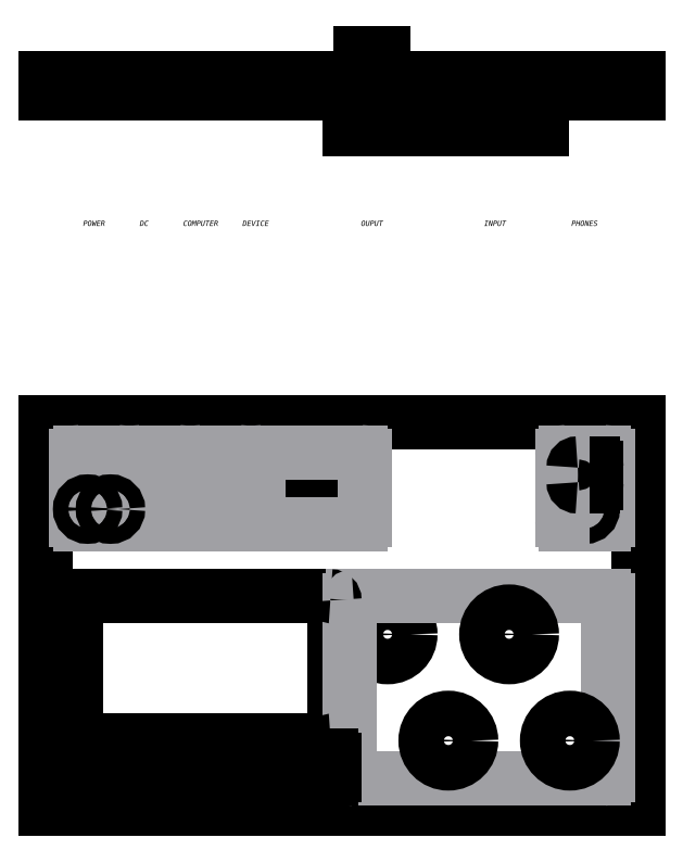
<metadata>
{"format":"dxf","ext":"dxf","renderer":"ezdxf+matplotlib","layout":"modelspace","background":"white","min_lineweight":24,"dpi":150}
</metadata>
<code>
0
SECTION
2
ENTITIES
0
LINE
8
internal
10
70
20
-28
30
0
11
70
21
-3
31
0
0
LINE
8
internal
10
86
20
-28
30
0
11
70
21
-28
31
0
0
LINE
8
internal
10
86
20
-3
30
0
11
86
21
-28
31
0
0
LINE
8
internal
10
70
20
-3
30
0
11
86
21
-3
31
0
0
LINE
8
internal
10
54
20
-28
30
0
11
54
21
-3
31
0
0
LINE
8
internal
10
70
20
-28
30
0
11
54
21
-28
31
0
0
LINE
8
internal
10
70
20
-3
30
0
11
70
21
-28
31
0
0
LINE
8
internal
10
54
20
-3
30
0
11
70
21
-3
31
0
0
LINE
8
internal
10
38
20
-28
30
0
11
38
21
-3
31
0
0
LINE
8
internal
10
54
20
-28
30
0
11
38
21
-28
31
0
0
LINE
8
internal
10
54
20
-3
30
0
11
54
21
-28
31
0
0
LINE
8
internal
10
38
20
-3
30
0
11
54
21
-3
31
0
0
LINE
8
internal
10
22
20
-28
30
0
11
22
21
-3
31
0
0
LINE
8
internal
10
38
20
-28
30
0
11
22
21
-28
31
0
0
LINE
8
internal
10
38
20
-3
30
0
11
38
21
-28
31
0
0
LINE
8
internal
10
22
20
-3
30
0
11
38
21
-3
31
0
0
LINE
8
internal
10
6
20
-28
30
0
11
6
21
-3
31
0
0
LINE
8
internal
10
22
20
-28
30
0
11
6
21
-28
31
0
0
LINE
8
internal
10
22
20
-3
30
0
11
22
21
-28
31
0
0
LINE
8
internal
10
6
20
-3
30
0
11
22
21
-3
31
0
0
LINE
8
internal
10
60.5
20
-99
30
0
11
60.5
21
-74
31
0
0
LINE
8
internal
10
60.5
20
-74
30
0
11
60.5
21
-99
31
0
0
LINE
8
internal
10
77.5
20
-74
30
0
11
60.5
21
-74
31
0
0
LINE
8
internal
10
77.5
20
-99
30
0
11
77.5
21
-74
31
0
0
LINE
8
internal
10
60.5
20
-99
30
0
11
77.5
21
-99
31
0
0
LINE
8
internal
10
42.5
20
-99
30
0
11
42.5
21
-74
31
0
0
LINE
8
internal
10
42.5
20
-74
30
0
11
42.5
21
-99
31
0
0
LINE
8
internal
10
59.5
20
-74
30
0
11
42.5
21
-74
31
0
0
LINE
8
internal
10
59.5
20
-99
30
0
11
59.5
21
-74
31
0
0
LINE
8
internal
10
42.5
20
-99
30
0
11
59.5
21
-99
31
0
0
LINE
8
internal
10
24.5
20
-99
30
0
11
24.5
21
-74
31
0
0
LINE
8
internal
10
24.5
20
-74
30
0
11
24.5
21
-99
31
0
0
LINE
8
internal
10
41.5
20
-74
30
0
11
24.5
21
-74
31
0
0
LINE
8
internal
10
41.5
20
-99
30
0
11
41.5
21
-74
31
0
0
LINE
8
internal
10
24.5
20
-99
30
0
11
41.5
21
-99
31
0
0
LINE
8
internal
10
6.5
20
-99
30
0
11
6.5
21
-74
31
0
0
LINE
8
internal
10
6.5
20
-74
30
0
11
6.5
21
-99
31
0
0
LINE
8
internal
10
23.5
20
-74
30
0
11
6.5
21
-74
31
0
0
LINE
8
internal
10
23.5
20
-99
30
0
11
23.5
21
-74
31
0
0
LINE
8
internal
10
6.5
20
-99
30
0
11
23.5
21
-99
31
0
0
LINE
8
internal
10
127
20
-18
30
0
11
127
21
-3
31
0
0
LINE
8
internal
10
136
20
-18
30
0
11
127
21
-18
31
0
0
LINE
8
internal
10
136
20
-3
30
0
11
136
21
-18
31
0
0
LINE
8
internal
10
127
20
-3
30
0
11
136
21
-3
31
0
0
LINE
8
internal
10
109
20
-20
30
0
11
109
21
-3
31
0
0
LINE
8
internal
10
121
20
-20
30
0
11
109
21
-20
31
0
0
LINE
8
internal
10
121
20
-3
30
0
11
121
21
-20
31
0
0
LINE
8
internal
10
109
20
-3
30
0
11
121
21
-3
31
0
0
LINE
8
internal
10
12
20
-50
30
0
11
12
21
-80
31
0
0
LINE
8
internal
10
72
20
-50
30
0
11
12
21
-50
31
0
0
LINE
8
internal
10
72
20
-80
30
0
11
72
21
-50
31
0
0
LINE
8
internal
10
12
20
-80
30
0
11
72
21
-80
31
0
0
LINE
8
0
10
0
20
-102
30
0
11
156
21
-102
31
0
0
LINE
8
0
10
156
20
-102
30
0
11
156
21
0
31
0
0
LINE
8
0
10
76
20
-65
30
0
11
76
21
-65
31
0
0
CIRCLE
8
0
10
90
20
-56
30
0
40
6
0
LINE
8
0
10
76
20
-47
30
0
11
76
21
-83
31
0
0
LINE
8
0
10
9
20
-84
30
0
11
75
21
-84
31
0
0
LINE
8
0
10
8
20
-47
30
0
11
8
21
-83
31
0
0
LINE
8
0
10
75
20
-46
30
0
11
9
21
-46
31
0
0
LINE
8
0
10
0
20
-102
30
0
11
0
21
0
31
0
0
LINE
8
0
10
0
20
0
30
0
11
156
21
0
31
0
0
CIRCLE
8
0
10
14
20
-14
30
0
40
4
0
MTEXT
8
0
10
14
20
3
30
0
40
1.4
41
0
46
0
71
     2
72
     1
1
\fAndale Mono|b0|i0|c0|p0;PHONES
7
textstyle0
73
     1
44
1
0
MTEXT
8
0
10
38
20
3
30
0
40
1.4
41
0
46
0
71
     2
72
     1
1
\fAndale Mono|b0|i0|c0|p0;INPUT
7
textstyle1
73
     1
44
1
0
MTEXT
8
0
10
70
20
3
30
0
40
1.4
41
0
46
0
71
     2
72
     1
1
\fAndale Mono|b0|i0|c0|p0;OUPUT
7
textstyle2
73
     1
44
1
0
LINE
8
0
10
108
20
0
30
0
11
122
21
0
31
0
0
MTEXT
8
0
10
144
20
3
30
0
40
1.4
41
0
46
0
71
     2
72
     1
1
\fAndale Mono|b0|i0|c0|p0;POWER
7
textstyle3
73
     1
44
1
0
MTEXT
8
0
10
132
20
3
30
0
40
1.4
41
0
46
0
71
     2
72
     1
1
\fAndale Mono|b0|i0|c0|p0;DC
7
textstyle4
73
     1
44
1
0
MTEXT
8
0
10
115
20
3
30
0
40
1.4
41
0
46
0
71
     2
72
     1
1
\fAndale Mono|b0|i0|c0|p0;COMPUTER
7
textstyle5
73
     1
44
1
0
MTEXT
8
0
10
102
20
3
30
0
40
1.4
41
0
46
0
71
     2
72
     1
1
\fAndale Mono|b0|i0|c0|p0;DEVICE
7
textstyle6
73
     1
44
1
0
CIRCLE
8
0
10
30
20
-14
30
0
40
4
0
CIRCLE
8
0
10
46
20
-14
30
0
40
4
0
CIRCLE
8
0
10
70
20
-14
30
0
40
4
0
CIRCLE
8
0
10
30
20
-23
30
0
40
2
0
CIRCLE
8
0
10
46
20
-23
30
0
40
2
0
CIRCLE
8
0
10
67
20
-23
30
0
40
2
0
CIRCLE
8
0
10
73
20
-23
30
0
40
2
0
ARC
8
outlines
10
57
20
-9
30
0
40
1
50
90
51
180
0
ARC
8
outlines
10
83
20
-9
30
0
40
1
50
0
51
90
0
ARC
8
outlines
10
83
20
-26
30
0
40
1
50
270
51
0
0
ARC
8
outlines
10
57
20
-26
30
0
40
1
50
180
51
270
0
ARC
8
outlines
10
51
20
-26
30
0
40
1
50
270
51
0
0
ARC
8
outlines
10
41
20
-26
30
0
40
1
50
180
51
270
0
ARC
8
outlines
10
35
20
-26
30
0
40
1
50
270
51
0
0
ARC
8
outlines
10
25
20
-26
30
0
40
1
50
180
51
270
0
ARC
8
outlines
10
19
20
-26
30
0
40
1
50
270
51
0
0
ARC
8
outlines
10
9
20
-26
30
0
40
1
50
180
51
270
0
ARC
8
outlines
10
9
20
-9
30
0
40
1
50
90
51
180
0
ARC
8
outlines
10
19
20
-9
30
0
40
1
50
0
51
90
0
ARC
8
outlines
10
51
20
-9
30
0
40
1
50
0
51
90
0
ARC
8
outlines
10
41
20
-9
30
0
40
1
50
90
51
180
0
ARC
8
outlines
10
35
20
-9
30
0
40
1
50
0
51
90
0
ARC
8
outlines
10
25
20
-9
30
0
40
1
50
90
51
180
0
LINE
8
outlines
10
56
20
-26
30
0
11
56
21
-9
31
0
0
LINE
8
outlines
10
83
20
-27
30
0
11
57
21
-27
31
0
0
LINE
8
outlines
10
84
20
-9
30
0
11
84
21
-26
31
0
0
LINE
8
outlines
10
57
20
-8
30
0
11
83
21
-8
31
0
0
LINE
8
outlines
10
8
20
-26
30
0
11
8
21
-9
31
0
0
LINE
8
outlines
10
19
20
-27
30
0
11
9
21
-27
31
0
0
LINE
8
outlines
10
20
20
-9
30
0
11
20
21
-26
31
0
0
LINE
8
outlines
10
9
20
-8
30
0
11
19
21
-8
31
0
0
LINE
8
outlines
10
40
20
-26
30
0
11
40
21
-9
31
0
0
LINE
8
outlines
10
51
20
-27
30
0
11
41
21
-27
31
0
0
LINE
8
outlines
10
52
20
-9
30
0
11
52
21
-26
31
0
0
LINE
8
outlines
10
41
20
-8
30
0
11
51
21
-8
31
0
0
LINE
8
outlines
10
24
20
-26
30
0
11
24
21
-9
31
0
0
LINE
8
outlines
10
35
20
-27
30
0
11
25
21
-27
31
0
0
LINE
8
outlines
10
36
20
-9
30
0
11
36
21
-26
31
0
0
LINE
8
outlines
10
25
20
-8
30
0
11
35
21
-8
31
0
0
LINE
8
outlines
10
80
20
-47
30
0
11
80
21
-93
31
0
0
LINE
8
outlines
10
147
20
-46
30
0
11
81
21
-46
31
0
0
LINE
8
outlines
10
148
20
-93
30
0
11
148
21
-47
31
0
0
LINE
8
outlines
10
81
20
-94
30
0
11
147
21
-94
31
0
0
ARC
8
0
10
9
20
-89
30
0
40
1
50
90
51
180
0
LINE
8
0
10
8
20
-89
30
0
11
8
21
-93
31
0
0
ARC
8
0
10
9
20
-93
30
0
40
1
50
180
51
270
0
ARC
8
0
10
21
20
-93
30
0
40
1
50
270
51
0
0
LINE
8
0
10
9
20
-94
30
0
11
21
21
-94
31
0
0
ARC
8
0
10
21
20
-89
30
0
40
1
50
0
51
90
0
LINE
8
0
10
22
20
-93
30
0
11
22
21
-89
31
0
0
LINE
8
0
10
21
20
-88
30
0
11
9
21
-88
31
0
0
ARC
8
0
10
27
20
-89
30
0
40
1
50
90
51
180
0
LINE
8
0
10
26
20
-89
30
0
11
26
21
-93
31
0
0
ARC
8
0
10
27
20
-93
30
0
40
1
50
180
51
270
0
ARC
8
0
10
39
20
-93
30
0
40
1
50
270
51
0
0
LINE
8
0
10
27
20
-94
30
0
11
39
21
-94
31
0
0
ARC
8
0
10
39
20
-89
30
0
40
1
50
0
51
90
0
LINE
8
0
10
40
20
-93
30
0
11
40
21
-89
31
0
0
LINE
8
0
10
39
20
-88
30
0
11
27
21
-88
31
0
0
ARC
8
0
10
45
20
-89
30
0
40
1
50
90
51
180
0
LINE
8
0
10
44
20
-89
30
0
11
44
21
-93
31
0
0
ARC
8
0
10
45
20
-93
30
0
40
1
50
180
51
270
0
ARC
8
0
10
57
20
-93
30
0
40
1
50
270
51
0
0
LINE
8
0
10
45
20
-94
30
0
11
57
21
-94
31
0
0
ARC
8
0
10
57
20
-89
30
0
40
1
50
0
51
90
0
LINE
8
0
10
58
20
-93
30
0
11
58
21
-89
31
0
0
LINE
8
0
10
57
20
-88
30
0
11
45
21
-88
31
0
0
ARC
8
0
10
9
20
-83
30
0
40
1
50
180
51
270
0
ARC
8
0
10
75
20
-83
30
0
40
1
50
270
51
0
0
ARC
8
0
10
75
20
-47
30
0
40
1
50
0
51
90
0
ARC
8
outlines
10
81
20
-47
30
0
40
1
50
90
51
180
0
ARC
8
0
10
9
20
-47
30
0
40
1
50
90
51
180
0
ARC
8
outlines
10
147
20
-47
30
0
40
1
50
0
51
90
0
ARC
8
outlines
10
147
20
-93
30
0
40
1
50
270
51
0
0
ARC
8
outlines
10
81
20
-93
30
0
40
1
50
180
51
270
0
CIRCLE
8
0
10
106
20
-84
30
0
40
6
0
CIRCLE
8
0
10
122
20
-56
30
0
40
6
0
CIRCLE
8
0
10
138
20
-84
30
0
40
6
0
LINE
8
internal
10
18
20
61.5
30
0
11
18
21
74.5
31
0
0
LINE
8
internal
10
8
20
74.5
30
0
11
8
21
61.5
31
0
0
LINE
8
internal
10
18
20
74.5
30
0
11
8
21
74.5
31
0
0
LINE
8
internal
10
31
20
61.5
30
0
11
31
21
74.5
31
0
0
LINE
8
internal
10
156
20
60
30
0
11
0
21
60
31
0
0
MTEXT
8
0
10
142
20
53
30
0
40
1.4
41
0
46
0
71
     2
72
     1
1
\fAndale Mono|b0|i0|c0|p0;PHONES
7
textstyle7
73
     1
44
1
0
LINE
8
internal
10
22
20
74.5
30
0
11
22
21
61.5
31
0
0
LINE
8
internal
10
31
20
74.5
30
0
11
22
21
74.5
31
0
0
MTEXT
8
0
10
118
20
53
30
0
40
1.4
41
0
46
0
71
     2
72
     1
1
\fAndale Mono|b0|i0|c0|p0;INPUT
7
textstyle8
73
     1
44
1
0
LINE
8
internal
10
59
20
61.5
30
0
11
59
21
74.5
31
0
0
MTEXT
8
0
10
86
20
53
30
0
40
1.4
41
0
46
0
71
     2
72
     1
1
\fAndale Mono|b0|i0|c0|p0;OUPUT
7
textstyle9
73
     1
44
1
0
LINE
8
internal
10
51
20
74.5
30
0
11
51
21
61.5
31
0
0
LINE
8
internal
10
59
20
74.5
30
0
11
51
21
74.5
31
0
0
LINE
8
internal
10
47
20
61.5
30
0
11
47
21
74.5
31
0
0
LINE
8
internal
10
35
20
74.5
30
0
11
35
21
61.5
31
0
0
MTEXT
8
0
10
13
20
53
30
0
40
1.4
41
0
46
0
71
     2
72
     1
1
\fAndale Mono|b0|i0|c0|p0;POWER
7
textstyle10
73
     1
44
1
0
LINE
8
internal
10
47
20
74.5
30
0
11
35
21
74.5
31
0
0
MTEXT
8
0
10
26
20
53
30
0
40
1.4
41
0
46
0
71
     2
72
     1
1
\fAndale Mono|b0|i0|c0|p0;DC
7
textstyle11
73
     1
44
1
0
MTEXT
8
0
10
41
20
53
30
0
40
1.4
41
0
46
0
71
     2
72
     1
1
\fAndale Mono|b0|i0|c0|p0;COMPUTER
7
textstyle12
73
     1
44
1
0
MTEXT
8
0
10
55
20
53
30
0
40
1.4
41
0
46
0
71
     2
72
     1
1
\fAndale Mono|b0|i0|c0|p0;DEVICE
7
textstyle13
73
     1
44
1
0
LINE
8
internal
10
70
20
74.5
30
0
11
70
21
61.5
31
0
0
LINE
8
internal
10
102
20
74.5
30
0
11
70
21
74.5
31
0
0
LINE
8
internal
10
86
20
74.5
30
0
11
86
21
61.5
31
0
0
LINE
8
internal
10
118
20
74.5
30
0
11
102
21
74.5
31
0
0
LINE
8
internal
10
118
20
61.5
30
0
11
118
21
74.5
31
0
0
LINE
8
internal
10
102
20
74.5
30
0
11
102
21
61.5
31
0
0
LINE
8
internal
10
134
20
61.5
30
0
11
134
21
74.5
31
0
0
LINE
8
internal
10
134
20
74.5
30
0
11
118
21
74.5
31
0
0
LINE
8
internal
10
150
20
61.5
30
0
11
150
21
74.5
31
0
0
LINE
8
internal
10
150
20
74.5
30
0
11
134
21
74.5
31
0
0
LINE
8
internal
10
156
20
61.5
30
0
11
0
21
61.5
31
0
0
LINE
8
0
10
156
20
86.5
30
0
11
2.84e-14
21
86.5
31
0
0
LINE
8
internal
10
156
20
77
30
0
11
0
21
77
31
0
0
LINE
8
internal
10
156
20
75.5
30
0
11
0
21
75.5
31
0
0
LINE
8
0
10
130.5
20
77
30
0
11
121.5
21
77
31
0
0
LINE
8
0
10
121.5
20
77
30
0
11
121.5
21
80.5
31
0
0
LINE
8
0
10
121.5
20
80.5
30
0
11
130.5
21
80.5
31
0
0
LINE
8
0
10
130.5
20
80.5
30
0
11
130.5
21
77
31
0
0
LINE
8
0
10
114.5
20
77
30
0
11
105.5
21
77
31
0
0
LINE
8
0
10
105.5
20
77
30
0
11
105.5
21
80.5
31
0
0
LINE
8
0
10
105.5
20
80.5
30
0
11
114.5
21
80.5
31
0
0
LINE
8
0
10
114.5
20
80.5
30
0
11
114.5
21
77
31
0
0
LINE
8
0
10
156
20
90.5
30
0
11
-2.84e-14
21
90.5
31
0
0
LINE
8
0
10
80
20
77
30
0
11
92
21
77
31
0
0
LINE
8
0
10
92
20
77
30
0
11
92
21
84
31
0
0
LINE
8
0
10
92
20
84
30
0
11
80
21
84
31
0
0
LINE
8
0
10
80
20
84
30
0
11
80
21
77
31
0
0
LINE
8
0
10
83
20
84
30
0
11
89
21
84
31
0
0
LINE
8
0
10
89
20
84
30
0
11
89
21
97
31
0
0
LINE
8
0
10
89
20
97
30
0
11
83
21
97
31
0
0
LINE
8
0
10
83
20
97
30
0
11
83
21
84
31
0
0
LINE
8
internal
10
140
20
-3
30
0
11
147
21
-3
31
0
0
LINE
8
internal
10
147
20
-3
30
0
11
147
21
-18
31
0
0
LINE
8
internal
10
147
20
-18
30
0
11
140
21
-18
31
0
0
LINE
8
internal
10
140
20
-18
30
0
11
140
21
-3
31
0
0
LINE
8
internal
10
99
20
-3
30
0
11
105
21
-3
31
0
0
LINE
8
internal
10
105
20
-3
30
0
11
105
21
-22
31
0
0
LINE
8
internal
10
105
20
-22
30
0
11
99
21
-22
31
0
0
LINE
8
internal
10
99
20
-22
30
0
11
99
21
-3
31
0
0
LINE
8
outlines
10
147
20
-27
30
0
11
137
21
-27
31
0
0
ARC
8
outlines
10
147
20
-9
30
0
40
1
50
0
51
90
0
LINE
8
outlines
10
148
20
-9
30
0
11
148
21
-26
31
0
0
ARC
8
outlines
10
147
20
-26
30
0
40
1
50
270
51
0
0
LINE
8
outlines
10
137
20
-8
30
0
11
147
21
-8
31
0
0
ARC
8
0
10
144
20
-16
30
0
40
1
50
270
51
0
0
LINE
8
0
10
140
20
-17
30
0
11
144
21
-17
31
0
0
ARC
8
0
10
144
20
-12
30
0
40
1
50
0
51
90
0
LINE
8
0
10
145
20
-16
30
0
11
145
21
-12
31
0
0
LINE
8
0
10
144
20
-11
30
0
11
140
21
-11
31
0
0
CIRCLE
8
0
10
11
20
-23
30
0
40
2
0
CIRCLE
8
0
10
17
20
-23
30
0
40
2
0
ARC
8
0
10
63
20
-89
30
0
40
1
50
90
51
180
0
LINE
8
0
10
62
20
-89
30
0
11
62
21
-93
31
0
0
ARC
8
0
10
63
20
-93
30
0
40
1
50
180
51
270
0
ARC
8
0
10
75
20
-93
30
0
40
1
50
270
51
0
0
LINE
8
0
10
63
20
-94
30
0
11
75
21
-94
31
0
0
ARC
8
0
10
75
20
-89
30
0
40
1
50
0
51
90
0
LINE
8
0
10
76
20
-93
30
0
11
76
21
-89
31
0
0
LINE
8
0
10
75
20
-88
30
0
11
63
21
-88
31
0
0
LINE
8
0
10
139
20
-16
30
0
11
139
21
-12
31
0
0
CIRCLE
8
0
10
142
20
-23
30
0
40
2
0
LINE
8
outlines
10
136
20
-9
30
0
11
136
21
-26
31
0
0
ARC
8
outlines
10
137
20
-9
30
0
40
1
50
90
51
180
0
ARC
8
outlines
10
137
20
-26
30
0
40
1
50
180
51
270
0
ARC
8
0
10
140
20
-16
30
0
40
1
50
180
51
270
0
ARC
8
0
10
140
20
-12
30
0
40
1
50
90
51
180
0
ENDSEC
0
EOF

</code>
